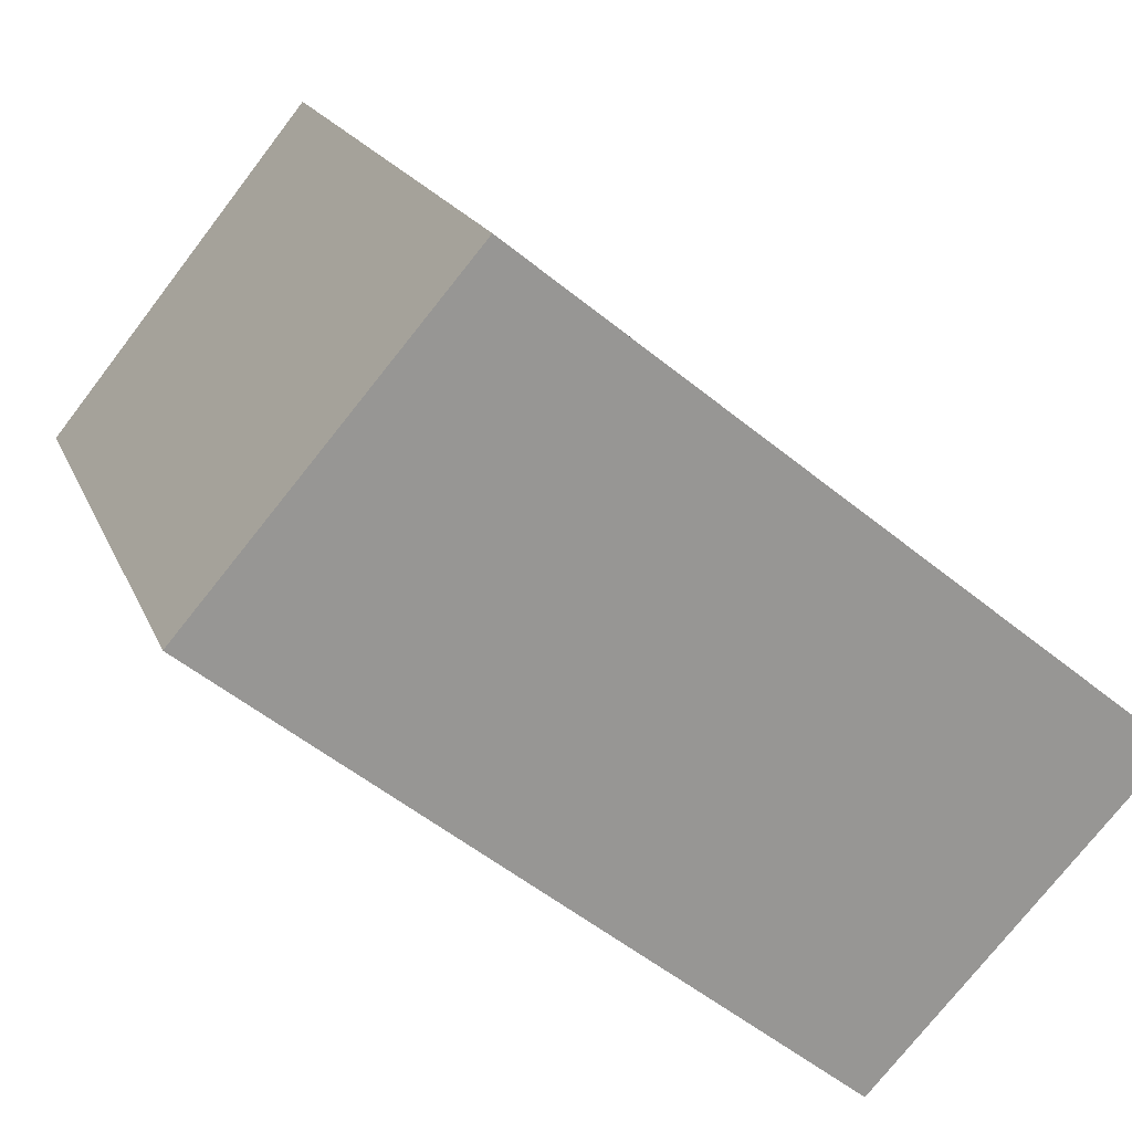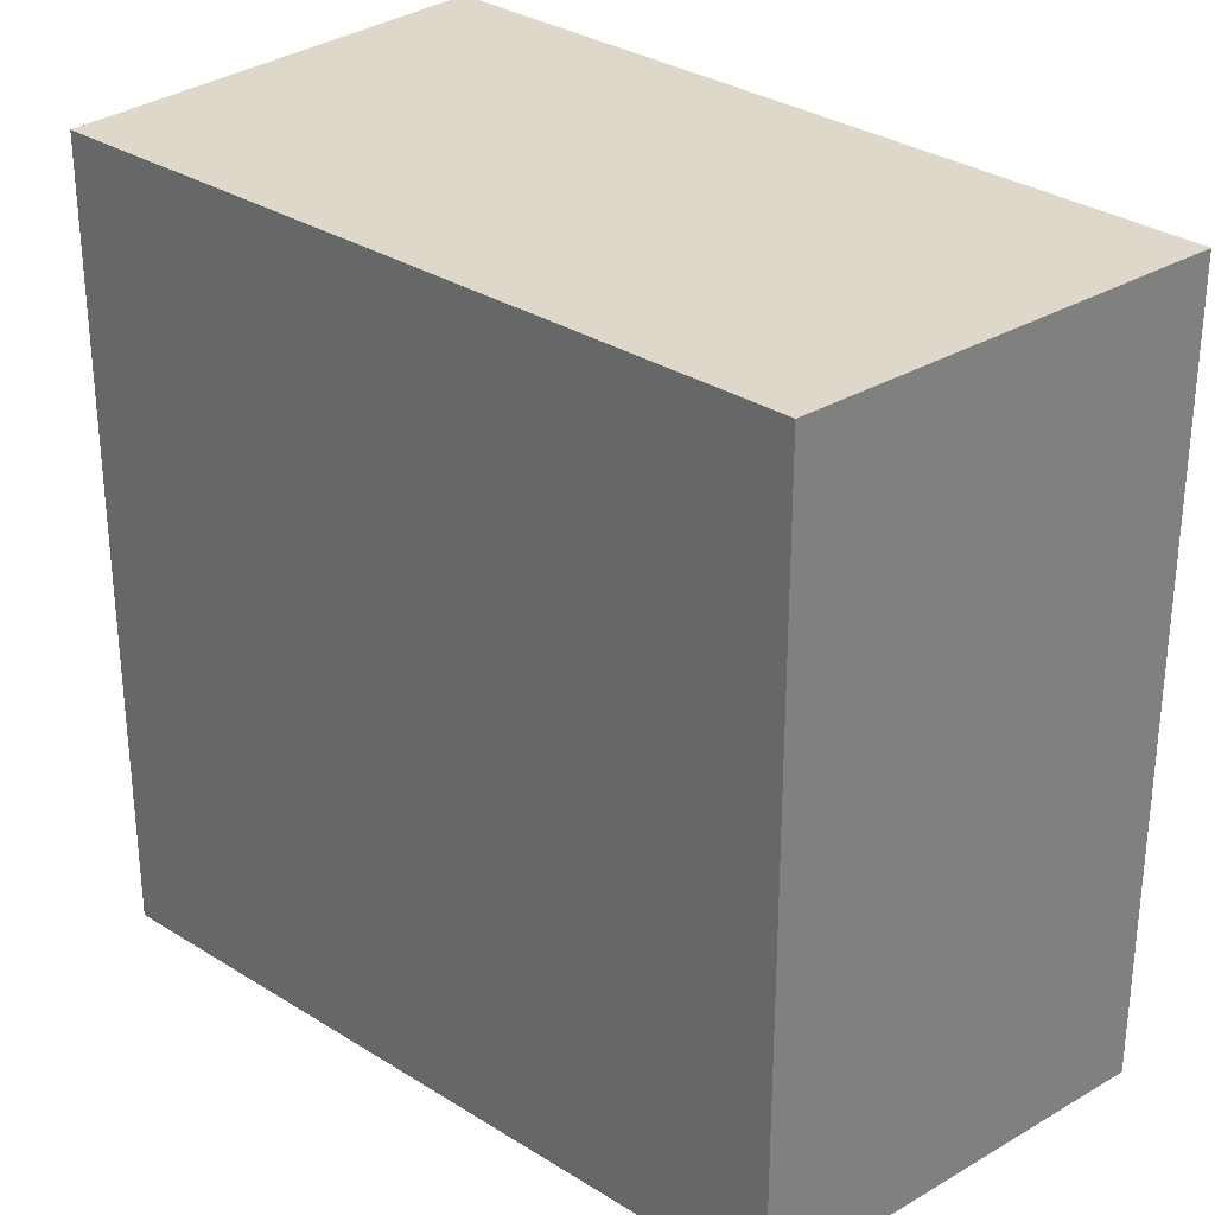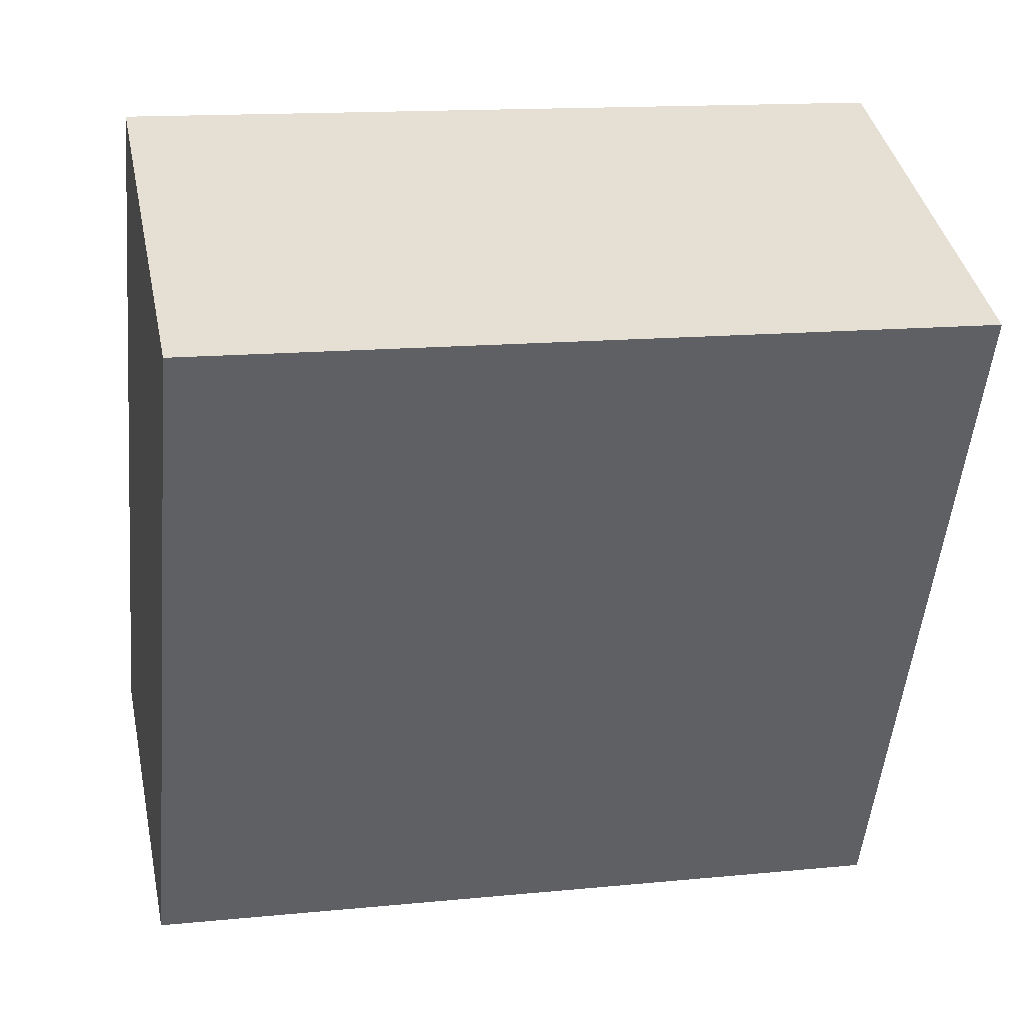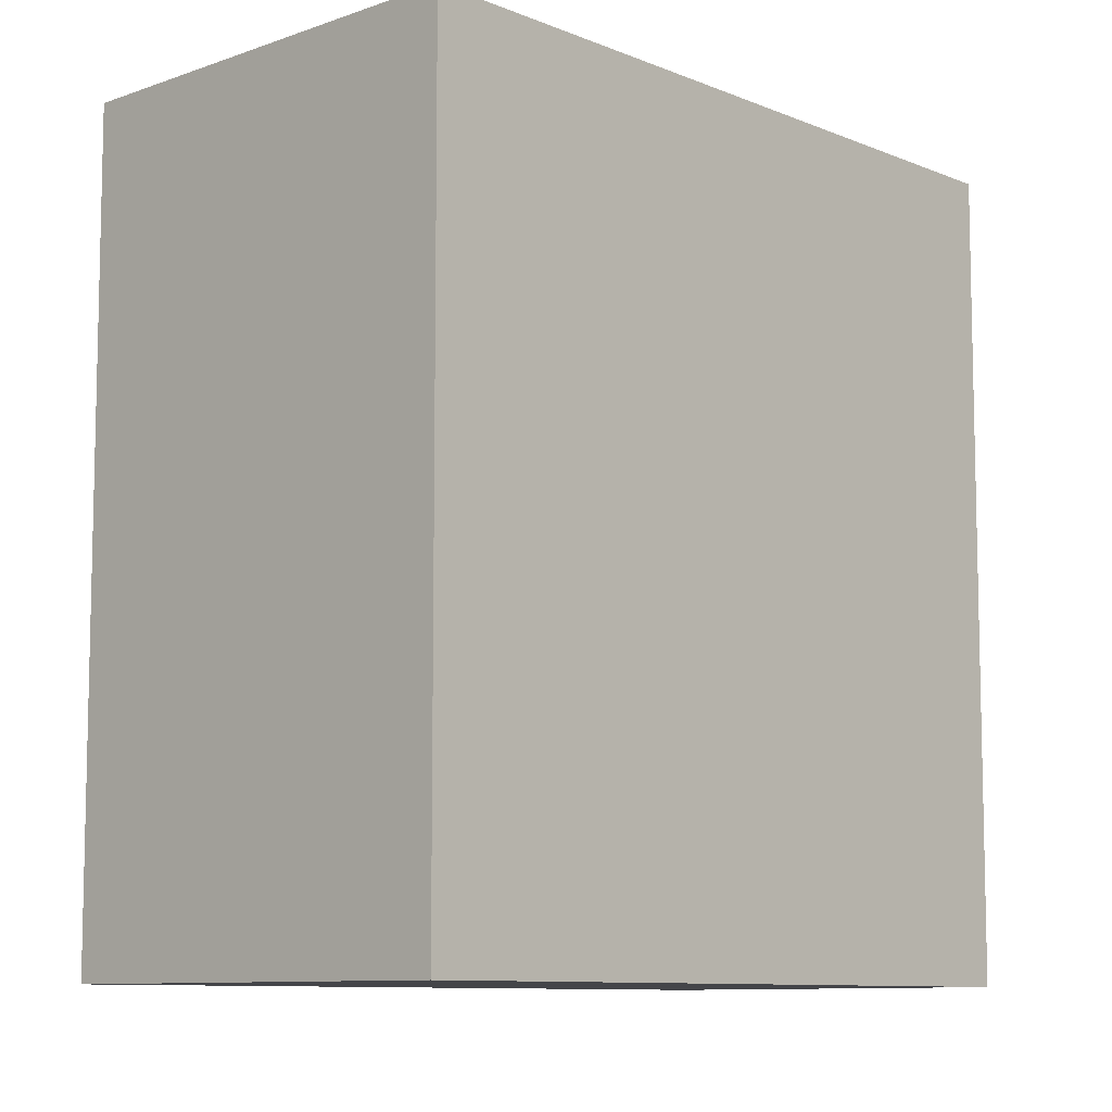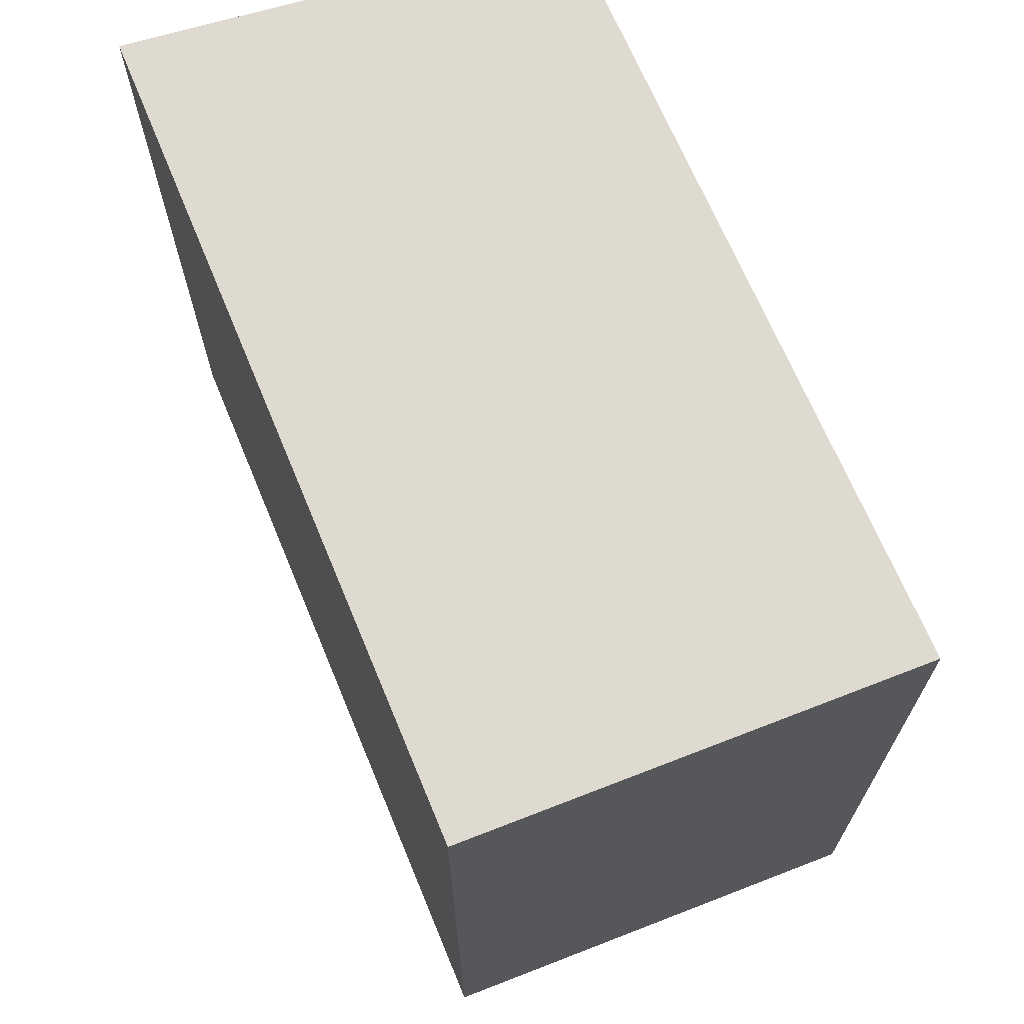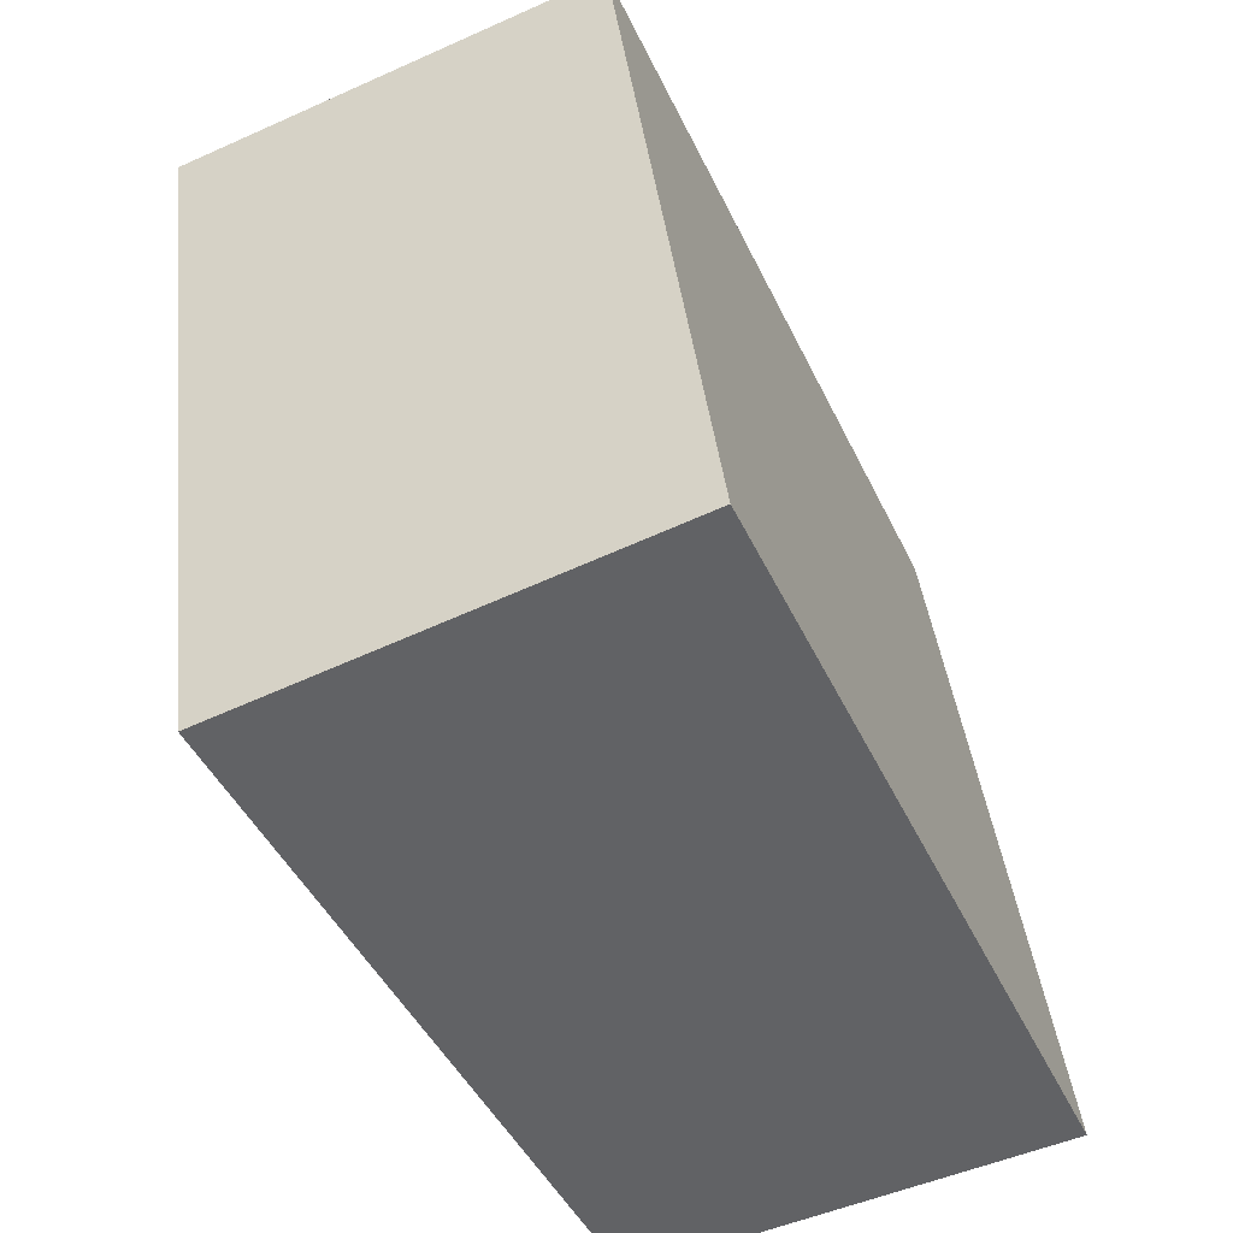
<metadata>
{"format":"obj","ext":"obj","renderer":"f3d","projection":"perspective","resolution":1024,"background":"white","views":[{"elev":-53.7,"azim":-131.0,"up":"+Z"},{"elev":31.0,"azim":157.8,"up":"+Y"},{"elev":14.3,"azim":77.7,"up":"+Z"},{"elev":-9.1,"azim":67.7,"up":"+Y"},{"elev":70.8,"azim":2.2,"up":"+Y"},{"elev":39.9,"azim":173.5,"up":"+Z"}]}
</metadata>
<code>
v  1.778 4.234 3.879
v  2.174 4.234 -0.711
v  0 4.234 2.593e-16
v  3.94 4.234 2.941
v  0 0 0
v  1.778 -2.375e-16 3.879
v  3.94 -1.801e-16 2.941
v  2.174 4.354e-17 -0.711
g defaultobject
f 1 2 3
f 2 1 4
f 5 1 3
f 1 5 6
f 6 4 1
f 4 6 7
f 7 2 4
f 2 7 8
f 8 3 2
f 3 8 5
f 8 6 5
f 6 8 7

</code>
